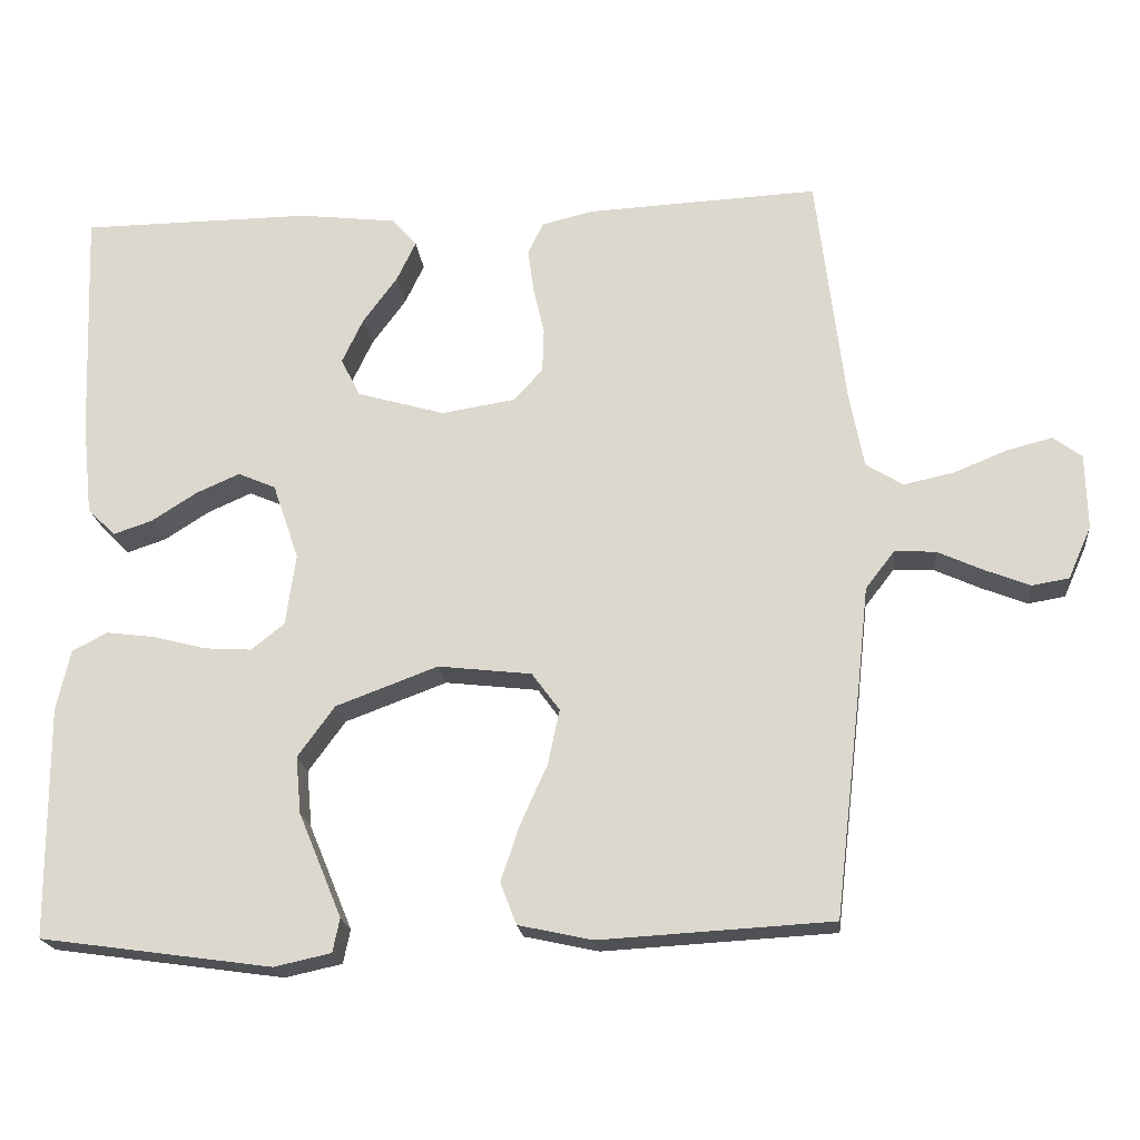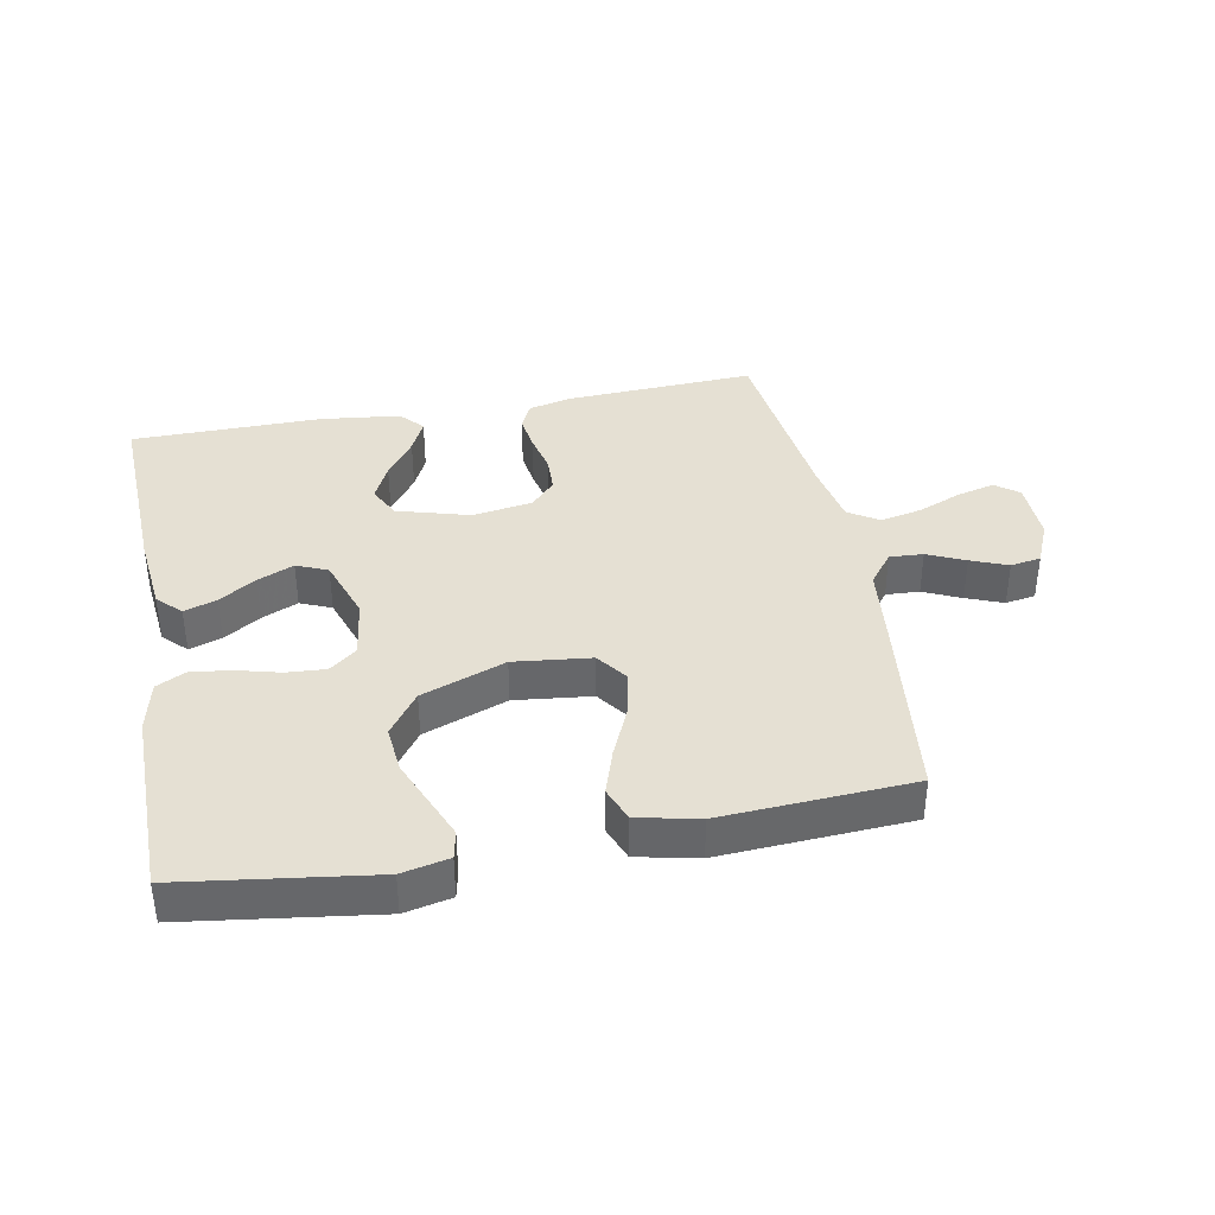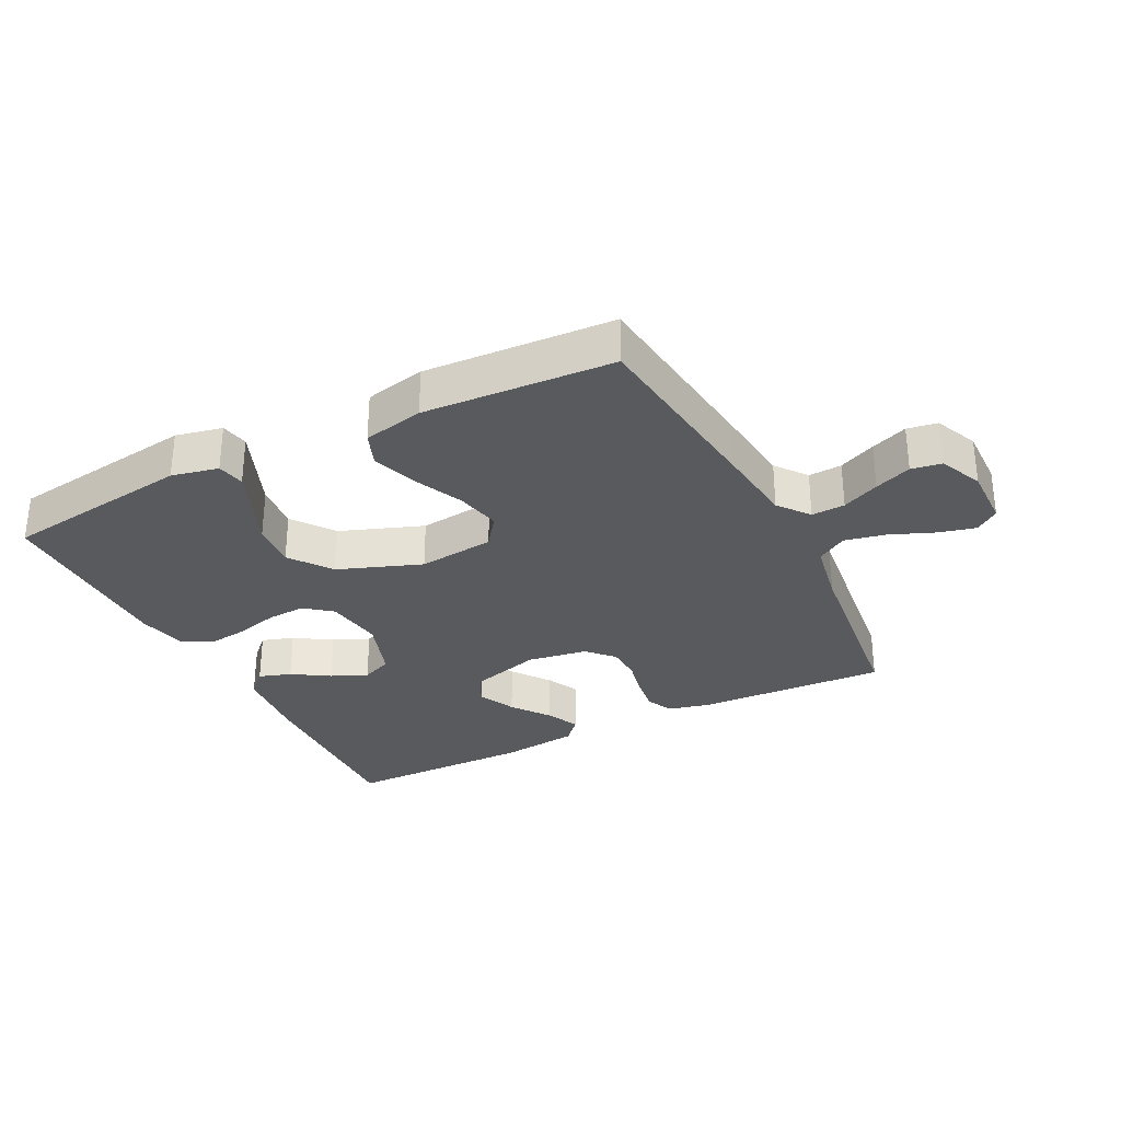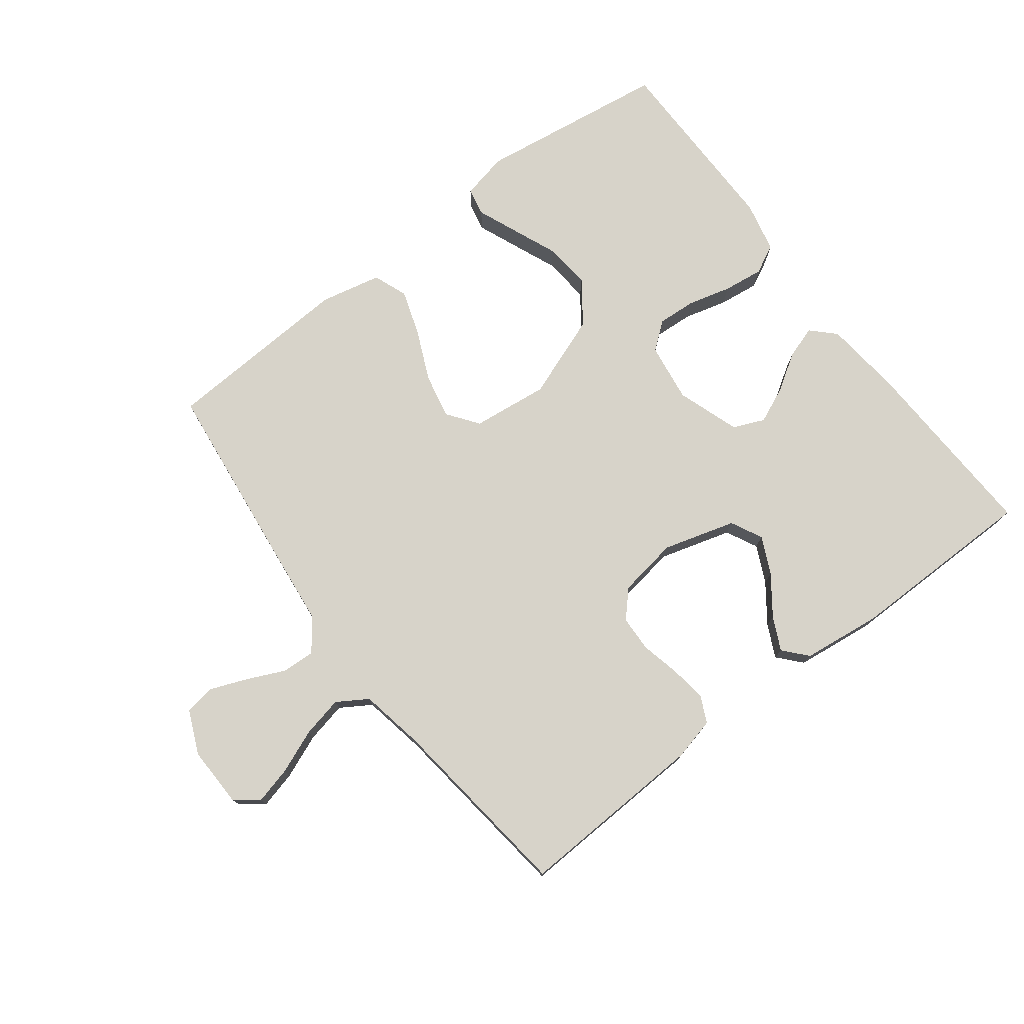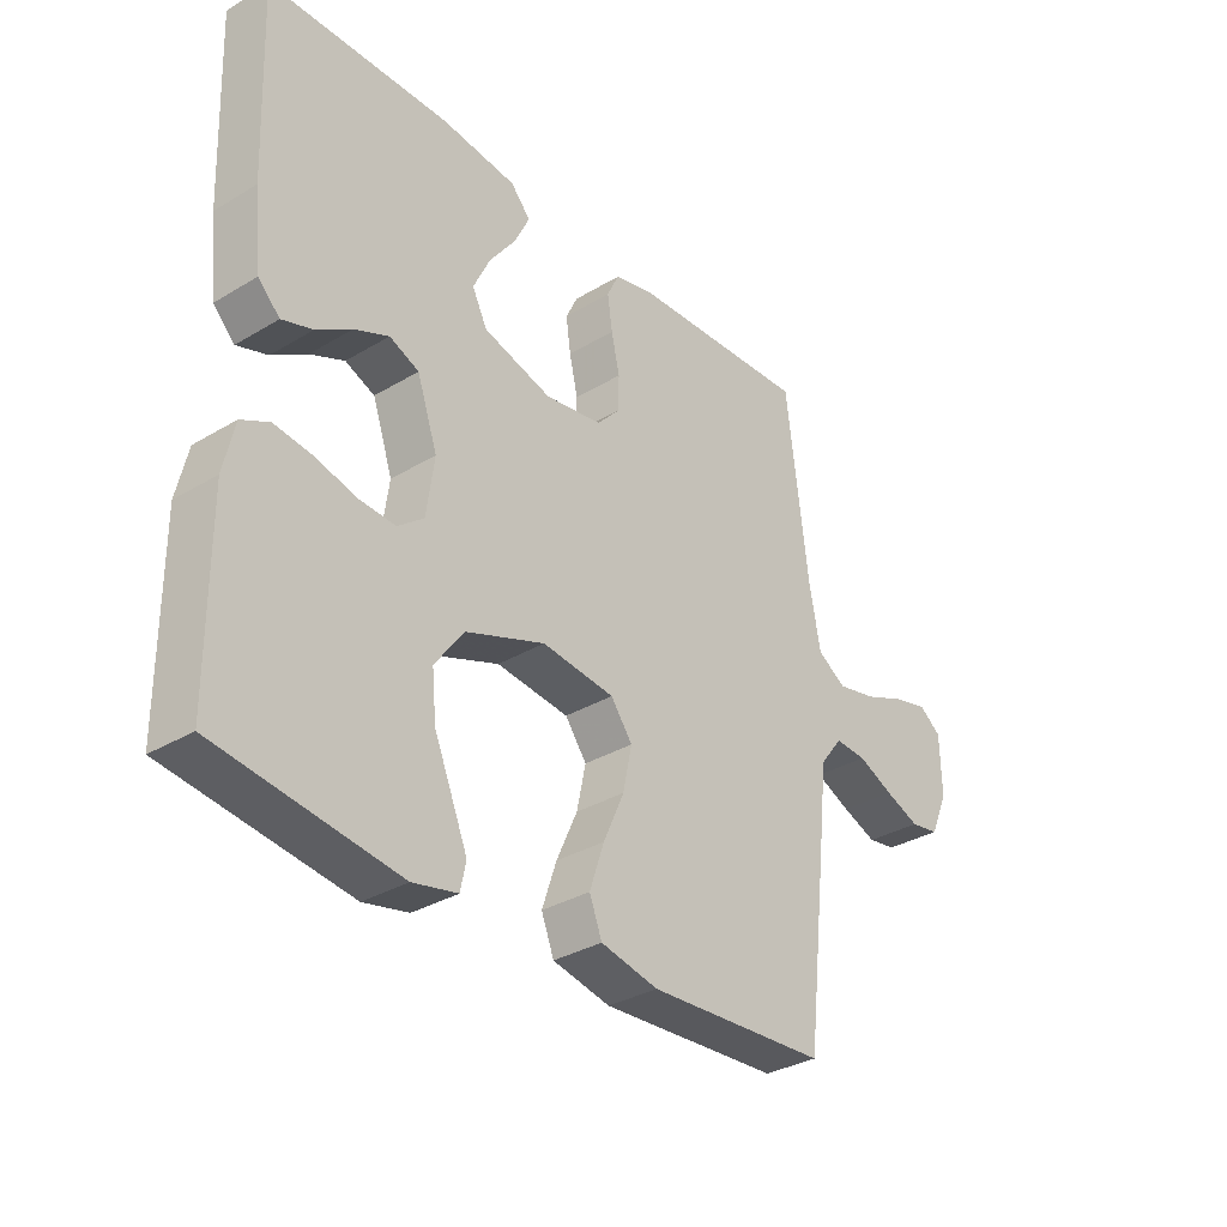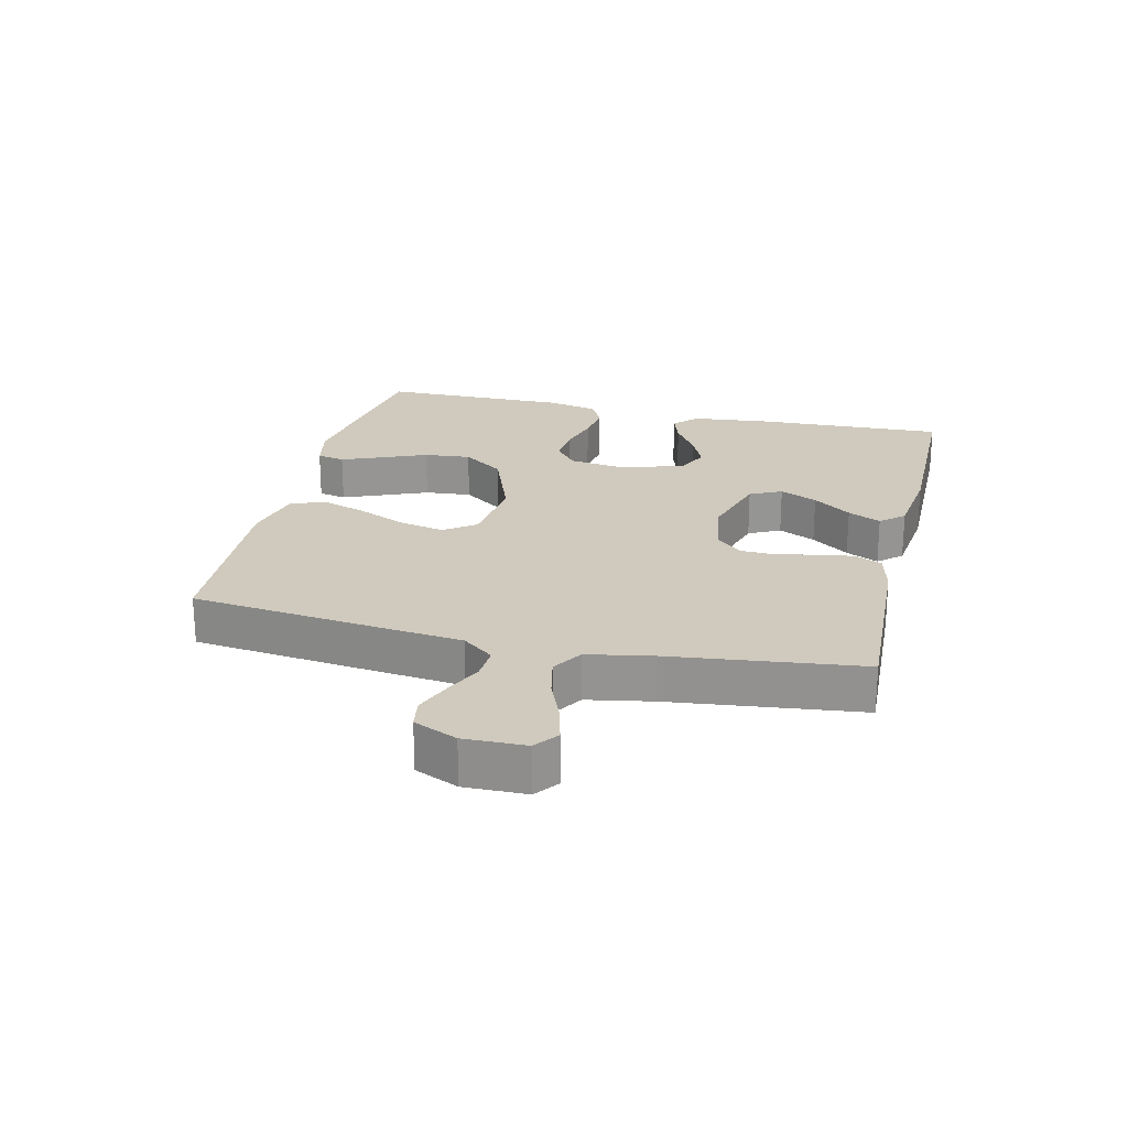
<metadata>
{"format":"obj","ext":"obj","renderer":"f3d","projection":"perspective","resolution":1024,"background":"white","views":[{"elev":-20.0,"azim":-174.0,"up":"+Z"},{"elev":38.1,"azim":169.2,"up":"+Y"},{"elev":-30.6,"azim":-153.1,"up":"+Y"},{"elev":76.1,"azim":-37.3,"up":"+Y"},{"elev":-32.9,"azim":129.6,"up":"+Z"},{"elev":22.8,"azim":-76.6,"up":"+Y"}]}
</metadata>
<code>
v -0.5 0.07 -0.5
v -0.535 0.07 -0.2
v -0.549 0.07 -0.072
v -0.587 0.07 -0.023
v -0.64 0.07 -0.026
v -0.699 0.07 -0.053
v -0.757 0.07 -0.076
v -0.805 0.07 -0.068
v -0.835 0.07 0
v -0.833 0.07 0.097
v -0.796 0.07 0.125
v -0.737 0.07 0.11
v -0.668 0.07 0.082
v -0.603 0.07 0.068
v -0.555 0.07 0.098
v -0.536 0.07 0.2
v -0.5 0.07 0.5
v -0.2 0.07 0.486
v -0.133 0.07 0.47
v -0.113 0.07 0.428
v -0.121 0.07 0.371
v -0.135 0.07 0.309
v -0.133 0.07 0.252
v -0.095 0.07 0.211
v 0 0.07 0.196
v 0.114 0.07 0.229
v 0.139 0.07 0.279
v 0.111 0.07 0.338
v 0.067 0.07 0.398
v 0.042 0.07 0.45
v 0.075 0.07 0.487
v 0.2 0.07 0.502
v 0.5 0.07 0.5
v 0.488 0.07 0.2
v 0.475 0.07 0.077
v 0.439 0.07 0.041
v 0.388 0.07 0.058
v 0.33 0.07 0.095
v 0.273 0.07 0.12
v 0.224 0.07 0.099
v 0.19 0.07 0
v 0.203 0.07 -0.093
v 0.246 0.07 -0.127
v 0.307 0.07 -0.123
v 0.375 0.07 -0.105
v 0.438 0.07 -0.097
v 0.484 0.07 -0.12
v 0.502 0.07 -0.2
v 0.5 0.07 -0.5
v 0.2 0.07 -0.542
v 0.126 0.07 -0.526
v 0.117 0.07 -0.482
v 0.143 0.07 -0.419
v 0.173 0.07 -0.347
v 0.18 0.07 -0.273
v 0.132 0.07 -0.207
v 0 0.07 -0.158
v -0.121 0.07 -0.172
v -0.157 0.07 -0.221
v -0.142 0.07 -0.292
v -0.107 0.07 -0.37
v -0.083 0.07 -0.442
v -0.104 0.07 -0.496
v -0.2 0.07 -0.517
v -0.5 0 -0.5
v -0.535 0 -0.2
v -0.549 0 -0.072
v -0.587 0 -0.023
v -0.64 0 -0.026
v -0.699 0 -0.053
v -0.757 0 -0.076
v -0.805 0 -0.068
v -0.835 0 0
v -0.833 0 0.097
v -0.796 0 0.125
v -0.737 0 0.11
v -0.668 0 0.082
v -0.603 0 0.068
v -0.555 0 0.098
v -0.536 0 0.2
v -0.5 0 0.5
v -0.2 0 0.486
v -0.133 0 0.47
v -0.113 0 0.428
v -0.121 0 0.371
v -0.135 0 0.309
v -0.133 0 0.252
v -0.095 0 0.211
v 0 0 0.196
v 0.114 0 0.229
v 0.139 0 0.279
v 0.111 0 0.338
v 0.067 0 0.398
v 0.042 0 0.45
v 0.075 0 0.487
v 0.2 0 0.502
v 0.5 0 0.5
v 0.488 0 0.2
v 0.475 0 0.077
v 0.439 0 0.041
v 0.388 0 0.058
v 0.33 0 0.095
v 0.273 0 0.12
v 0.224 0 0.099
v 0.19 0 0
v 0.203 0 -0.093
v 0.246 0 -0.127
v 0.307 0 -0.123
v 0.375 0 -0.105
v 0.438 0 -0.097
v 0.484 0 -0.12
v 0.502 0 -0.2
v 0.5 0 -0.5
v 0.2 0 -0.542
v 0.126 0 -0.526
v 0.117 0 -0.482
v 0.143 0 -0.419
v 0.173 0 -0.347
v 0.18 0 -0.273
v 0.132 0 -0.207
v 0 0 -0.158
v -0.121 0 -0.172
v -0.157 0 -0.221
v -0.142 0 -0.292
v -0.107 0 -0.37
v -0.083 0 -0.442
v -0.104 0 -0.496
v -0.2 0 -0.517
f 1 2 3
f 64 1 3
f 63 64 3
f 62 63 3
f 61 62 3
f 60 61 3
f 59 60 3 4
f 58 59 4
f 57 58 4
f 52 53 54
f 51 52 54
f 50 51 54
f 49 50 54
f 48 49 54
f 47 48 54
f 46 47 54
f 45 46 54
f 44 45 54
f 43 44 54 55
f 42 43 55 56
f 36 37 38
f 35 36 38
f 34 35 38
f 33 34 38
f 32 33 38
f 31 32 38
f 30 31 38
f 29 30 38
f 28 29 38
f 27 28 38 39
f 26 27 39 40
f 20 21 22
f 19 20 22
f 18 19 22
f 17 18 22
f 16 17 22
f 15 16 22 23
f 14 15 23 24
f 11 12 13
f 10 11 13
f 9 10 13
f 8 9 13
f 7 8 13
f 6 7 13
f 5 6 13
f 4 5 13 14
f 14 24 25
f 4 14 25
f 57 4 25
f 57 25 26
f 56 57 26
f 42 56 26
f 41 42 26
f 26 40 41
f 67 66 65
f 67 65 128
f 67 128 127
f 67 127 126
f 67 126 125
f 67 125 124
f 68 67 124 123
f 68 123 122
f 68 122 121
f 118 117 116
f 118 116 115
f 118 115 114
f 118 114 113
f 118 113 112
f 118 112 111
f 118 111 110
f 118 110 109
f 118 109 108
f 119 118 108 107
f 120 119 107 106
f 102 101 100
f 102 100 99
f 102 99 98
f 102 98 97
f 102 97 96
f 102 96 95
f 102 95 94
f 102 94 93
f 102 93 92
f 103 102 92 91
f 104 103 91 90
f 86 85 84
f 86 84 83
f 86 83 82
f 86 82 81
f 86 81 80
f 87 86 80 79
f 88 87 79 78
f 77 76 75
f 77 75 74
f 77 74 73
f 77 73 72
f 77 72 71
f 77 71 70
f 77 70 69
f 78 77 69 68
f 89 88 78
f 89 78 68
f 89 68 121
f 90 89 121
f 90 121 120
f 90 120 106
f 90 106 105
f 105 104 90
f 1 65 66 2
f 2 66 67 3
f 3 67 68 4
f 4 68 69 5
f 5 69 70 6
f 6 70 71 7
f 7 71 72 8
f 8 72 73 9
f 9 73 74 10
f 10 74 75 11
f 11 75 76 12
f 12 76 77 13
f 13 77 78 14
f 14 78 79 15
f 15 79 80 16
f 16 80 81 17
f 17 81 82 18
f 18 82 83 19
f 19 83 84 20
f 20 84 85 21
f 21 85 86 22
f 22 86 87 23
f 23 87 88 24
f 24 88 89 25
f 25 89 90 26
f 26 90 91 27
f 27 91 92 28
f 28 92 93 29
f 29 93 94 30
f 30 94 95 31
f 31 95 96 32
f 32 96 97 33
f 33 97 98 34
f 34 98 99 35
f 35 99 100 36
f 36 100 101 37
f 37 101 102 38
f 38 102 103 39
f 39 103 104 40
f 40 104 105 41
f 41 105 106 42
f 42 106 107 43
f 43 107 108 44
f 44 108 109 45
f 45 109 110 46
f 46 110 111 47
f 47 111 112 48
f 48 112 113 49
f 49 113 114 50
f 50 114 115 51
f 51 115 116 52
f 52 116 117 53
f 53 117 118 54
f 54 118 119 55
f 55 119 120 56
f 56 120 121 57
f 57 121 122 58
f 58 122 123 59
f 59 123 124 60
f 60 124 125 61
f 61 125 126 62
f 62 126 127 63
f 63 127 128 64
f 64 128 65 1

</code>
